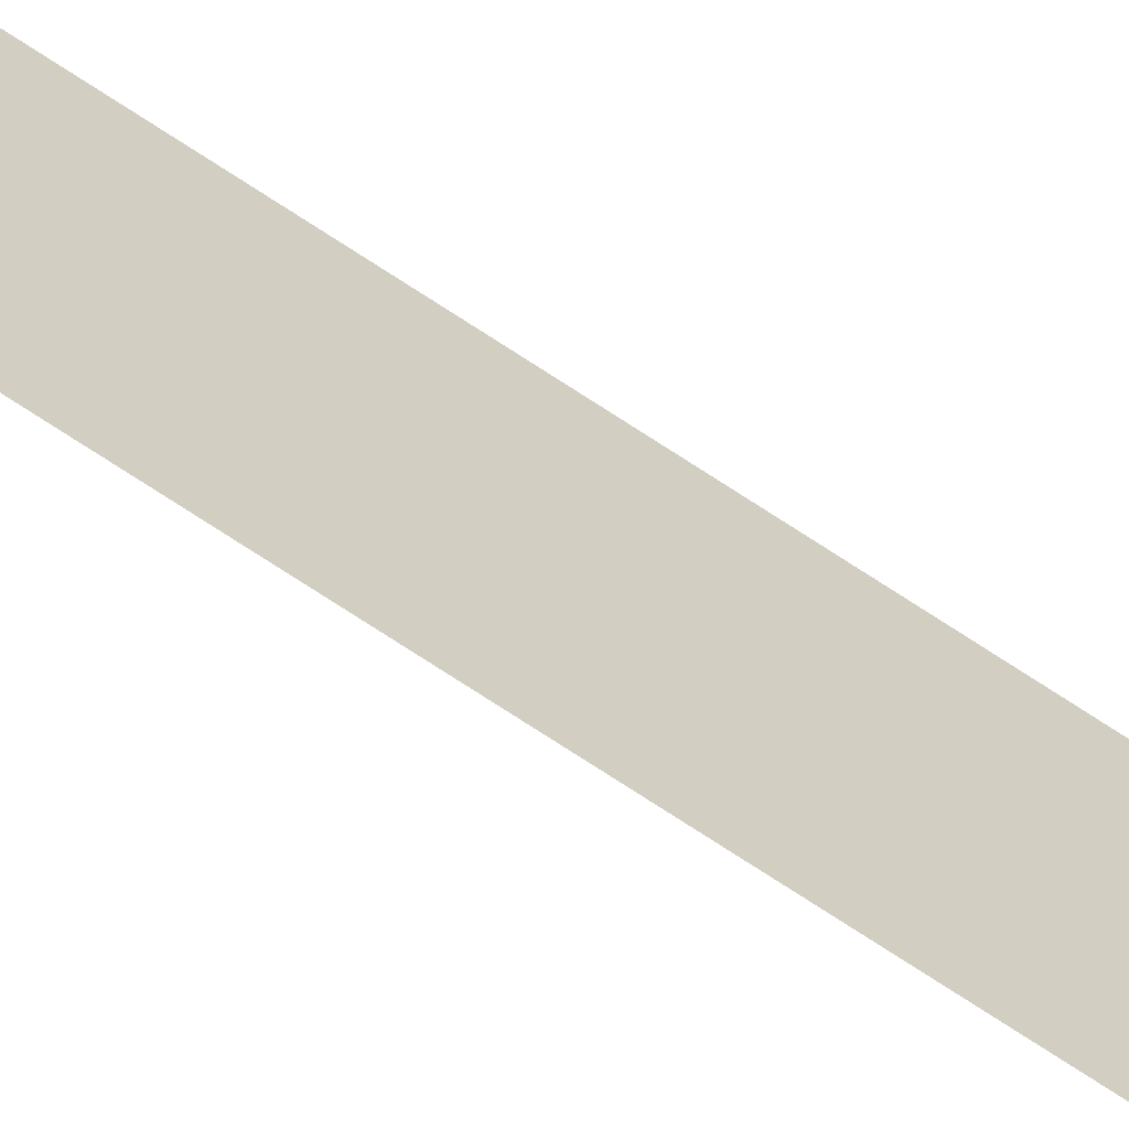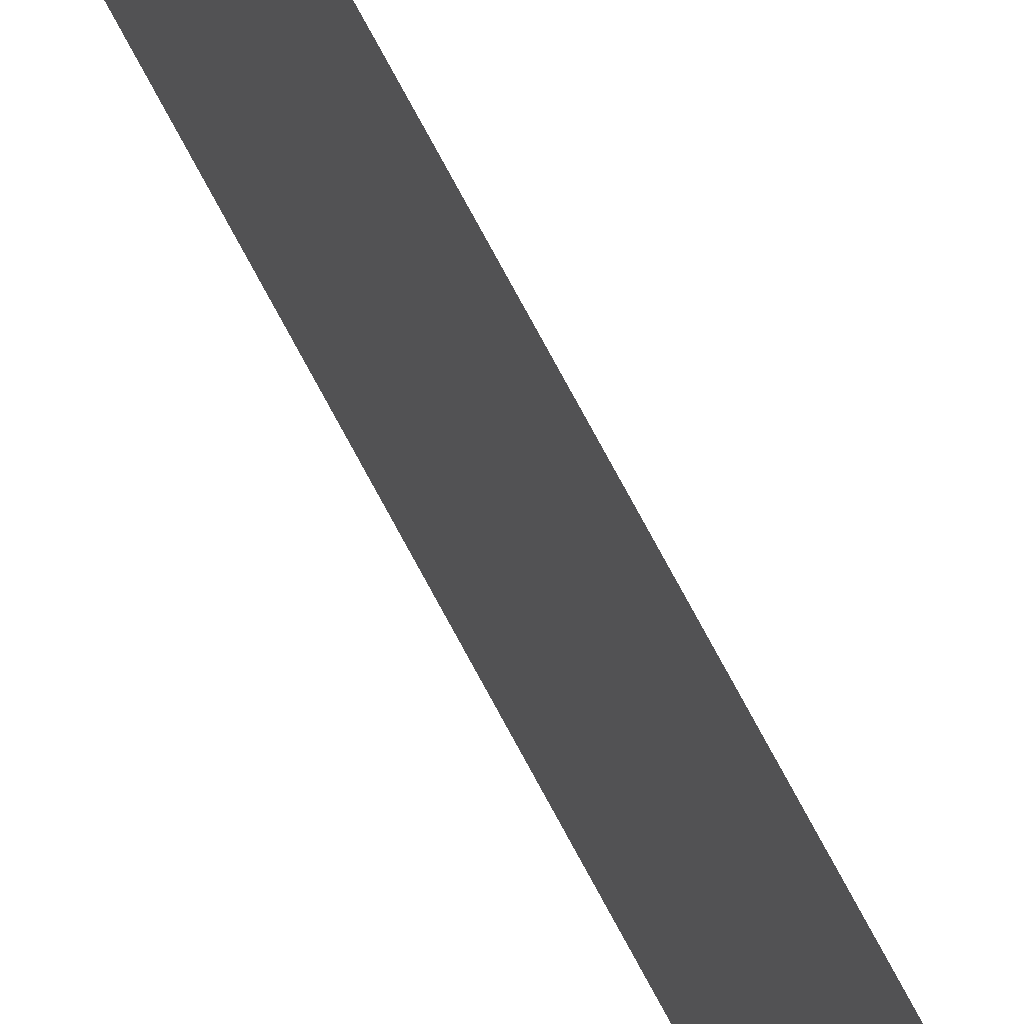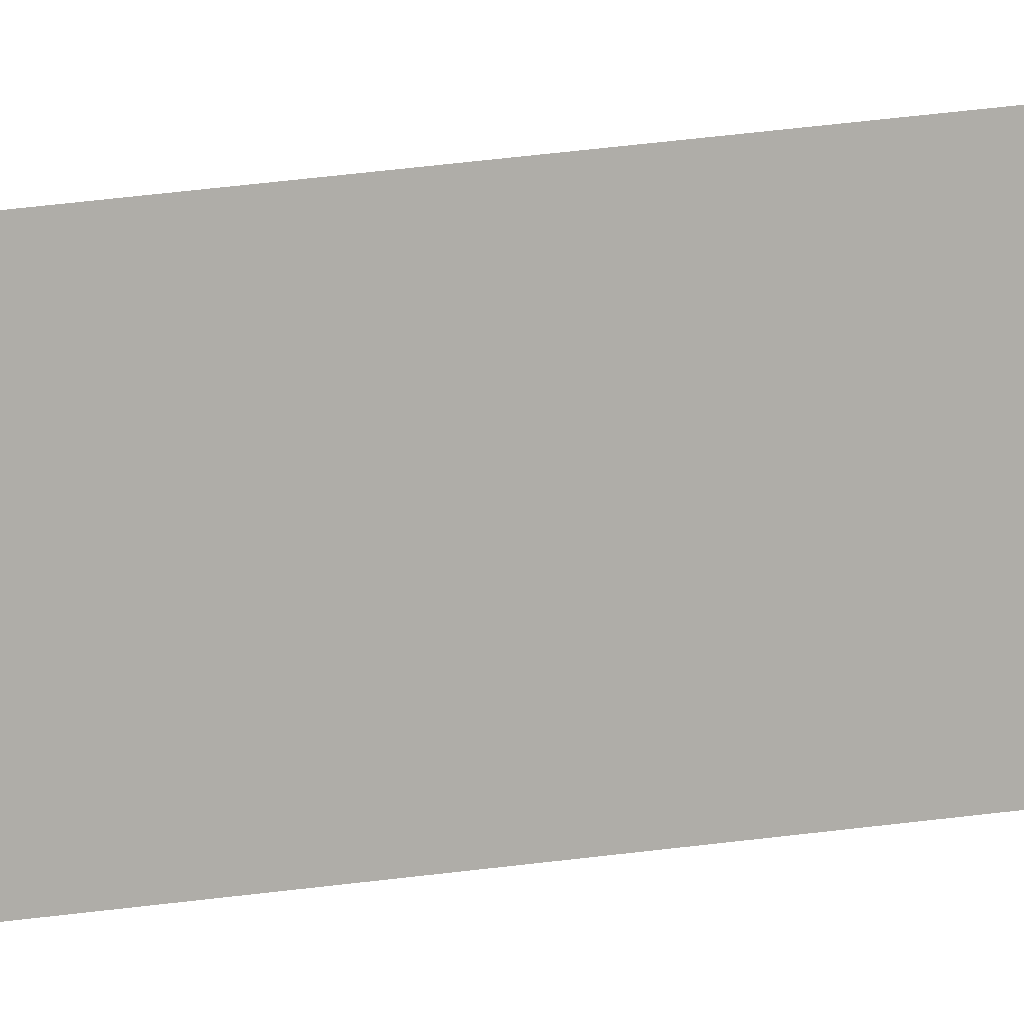
<metadata>
{"format":"obj","ext":"obj","renderer":"f3d","projection":"perspective","resolution":1024,"background":"white","views":[{"elev":-62.7,"azim":-125.3,"up":"+Z"},{"elev":51.2,"azim":-23.4,"up":"+Z"},{"elev":10.1,"azim":-121.2,"up":"+Z"}]}
</metadata>
<code>
v 13.79 30.75 -65.32
v 13.79 31.75 -65.32
v 13.79 30.75 -65.34
v 13.79 31.75 -65.34
v 13.79 30.75 -65.34
v 13.79 31.75 -65.34
v 13.79 30.75 -65.32
v 13.79 31.75 -65.32
f 1 2 3
f 3 2 4
f 5 6 7
f 7 6 8

</code>
